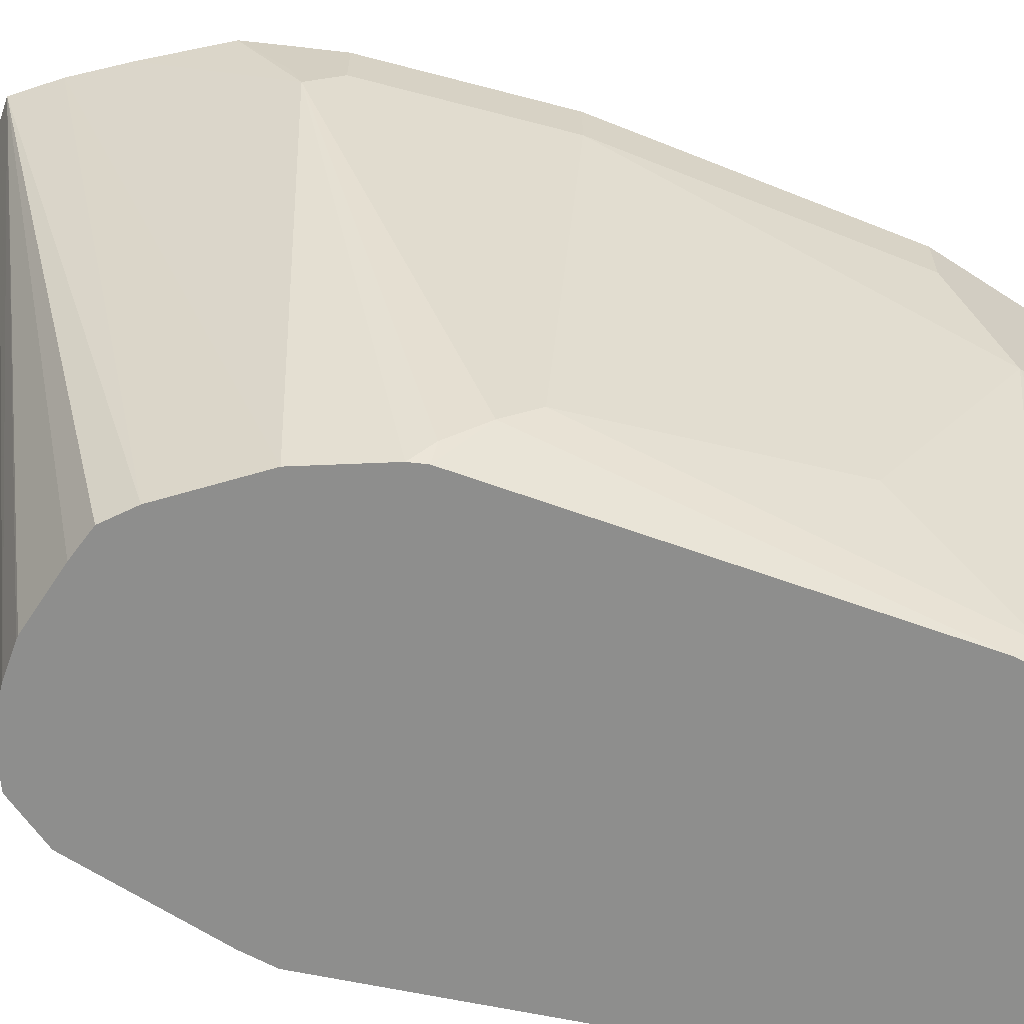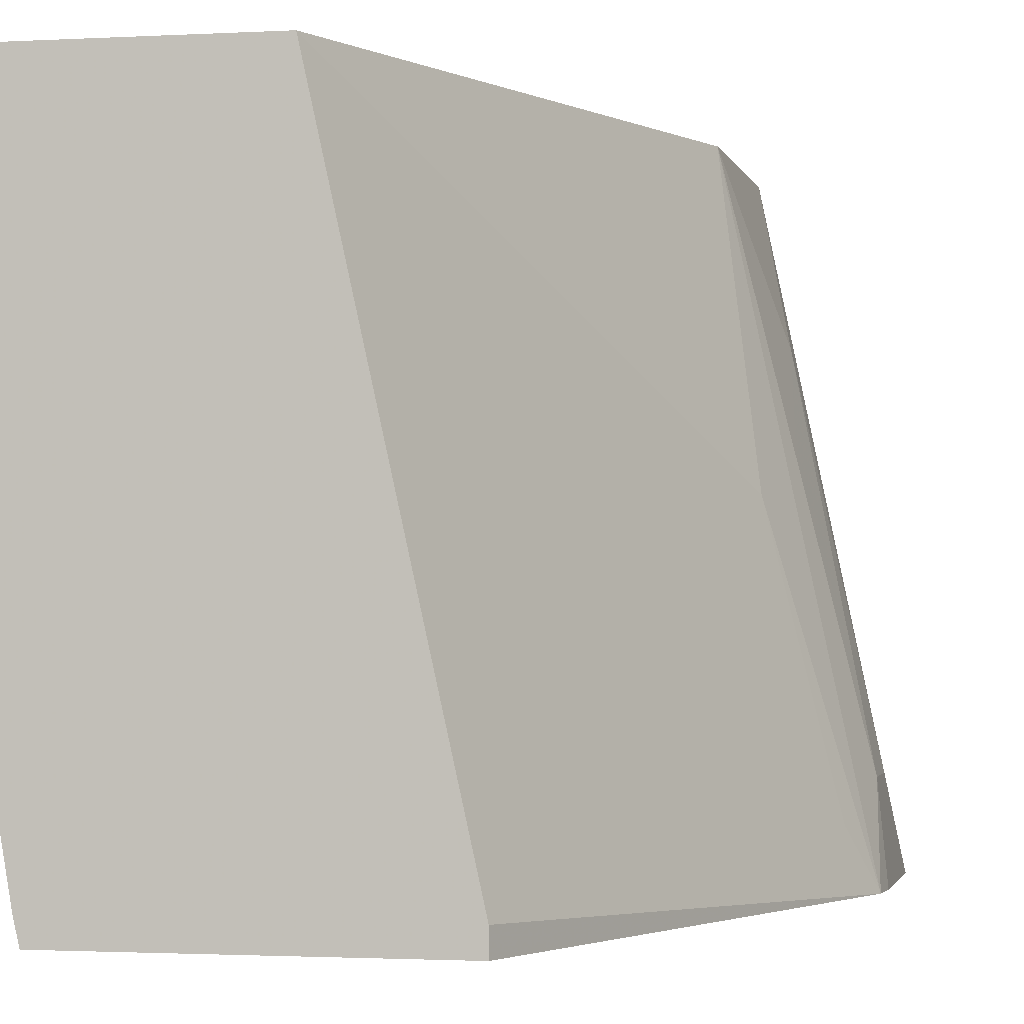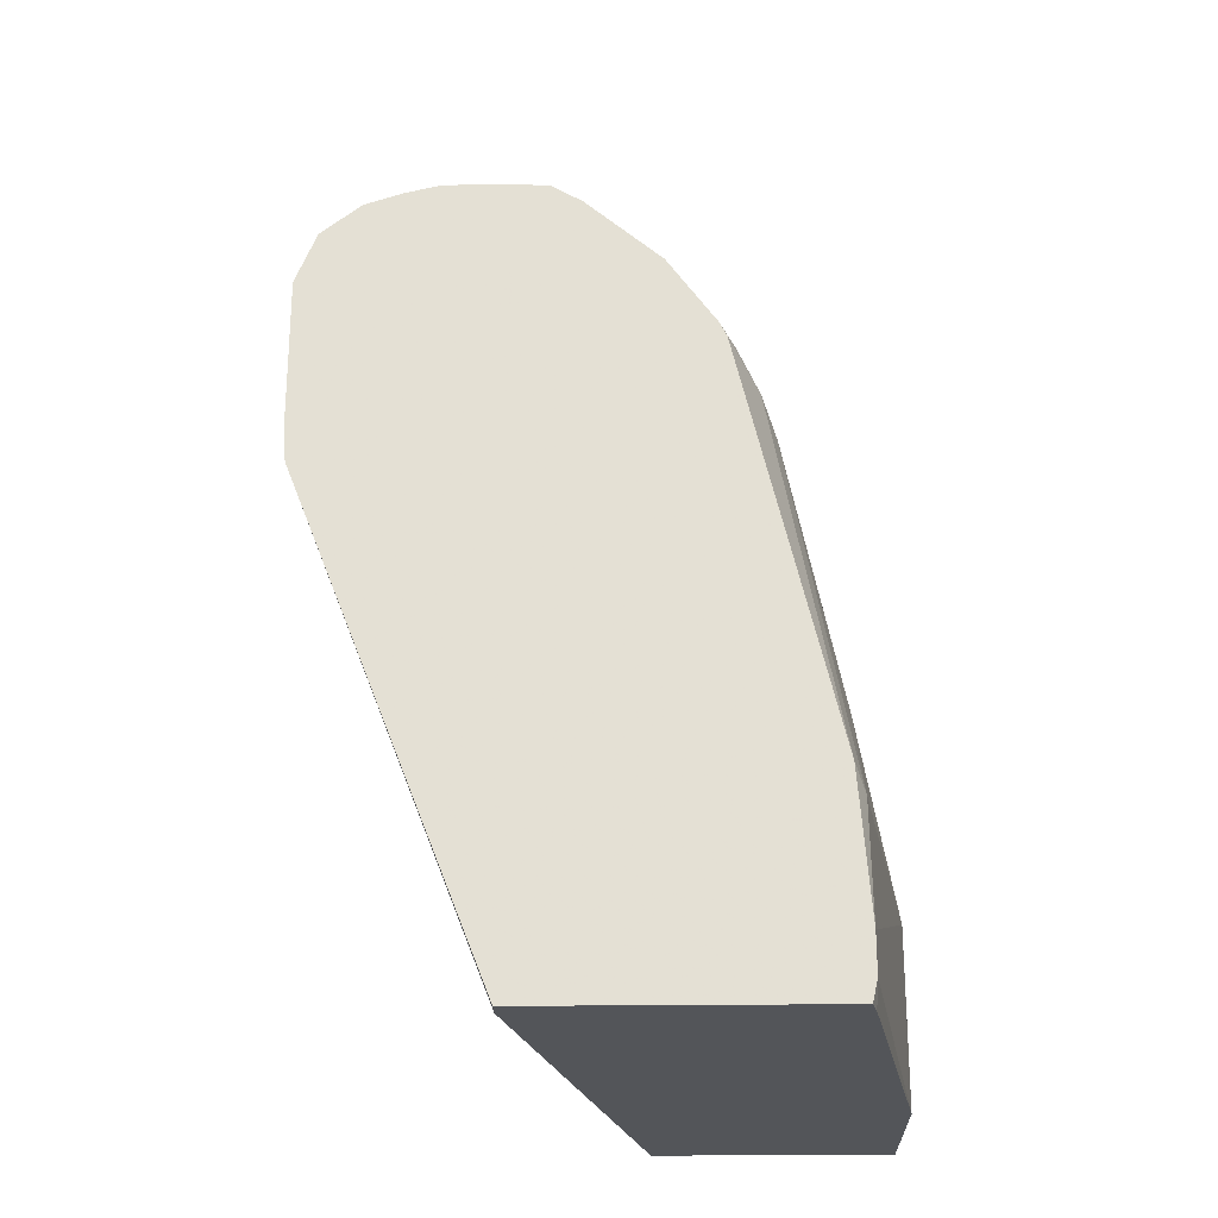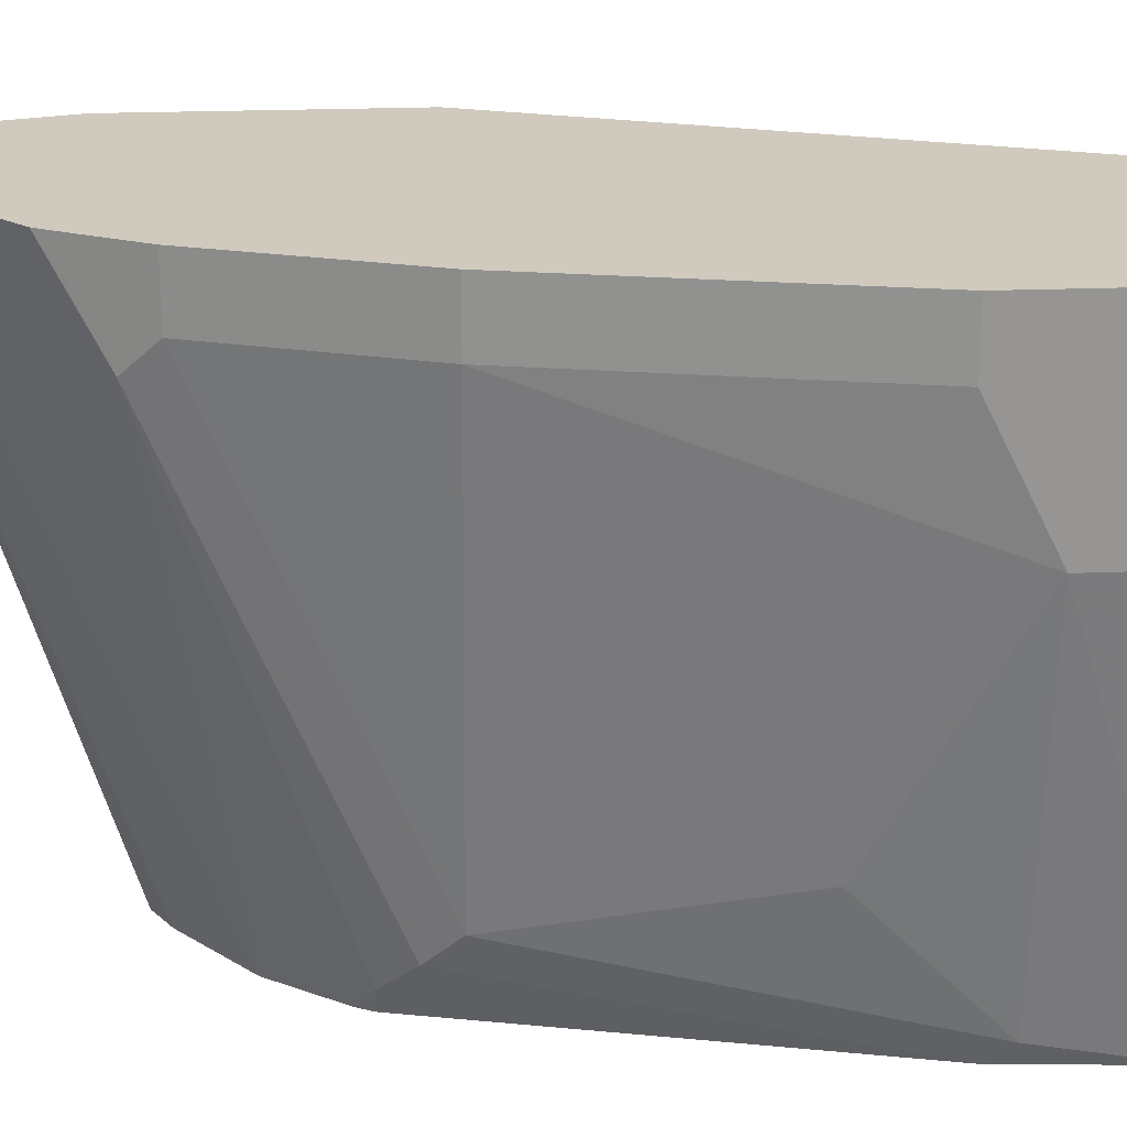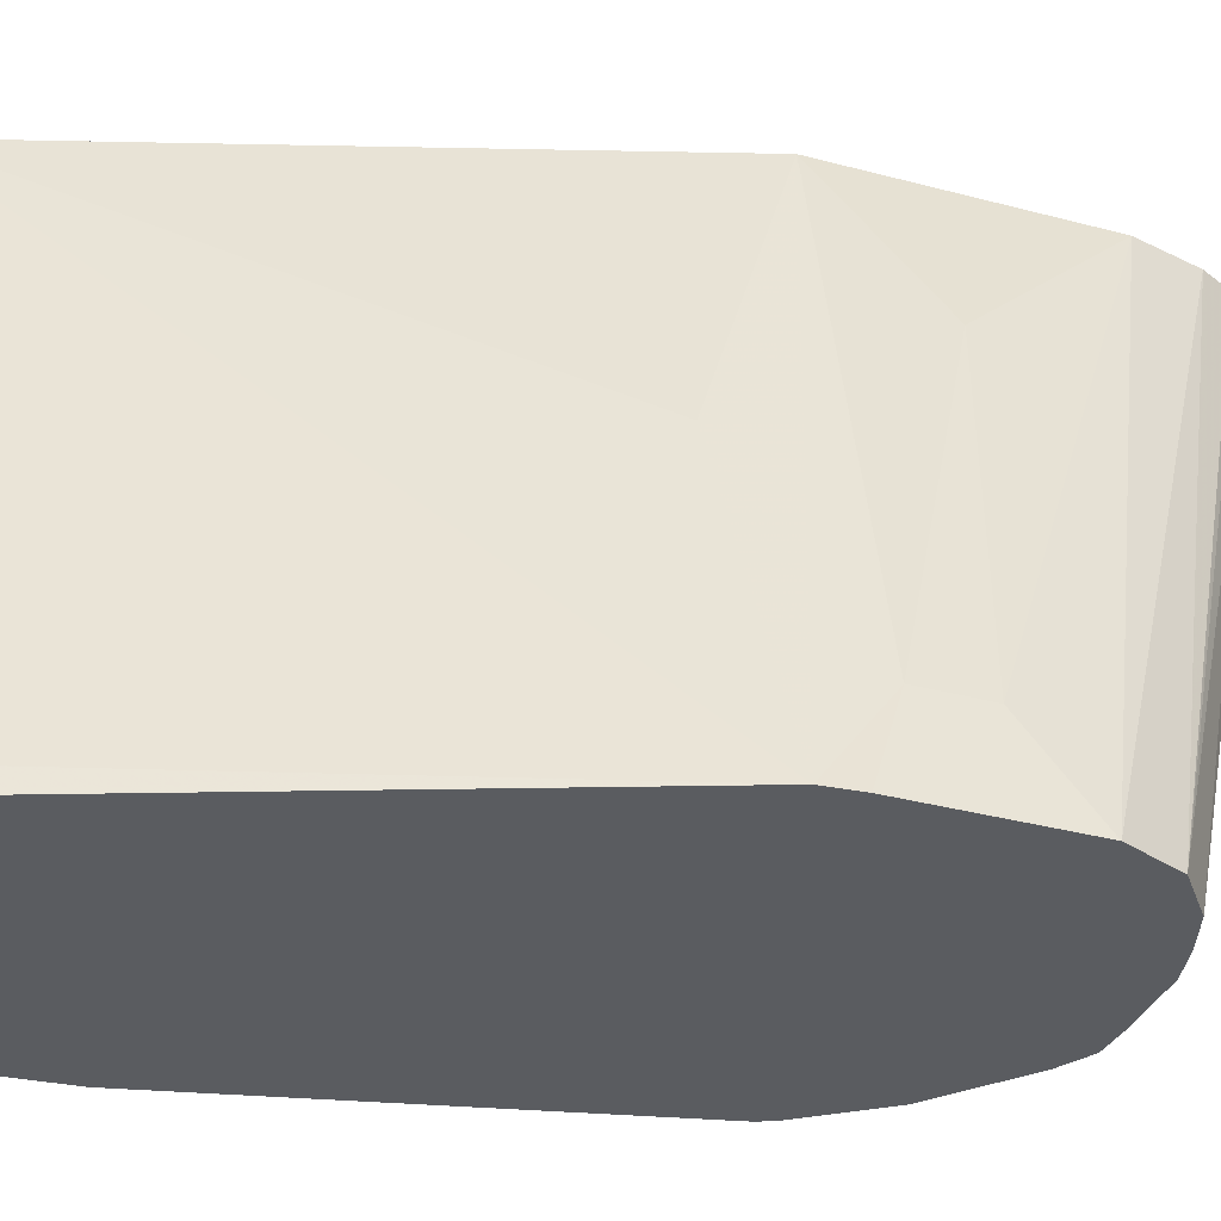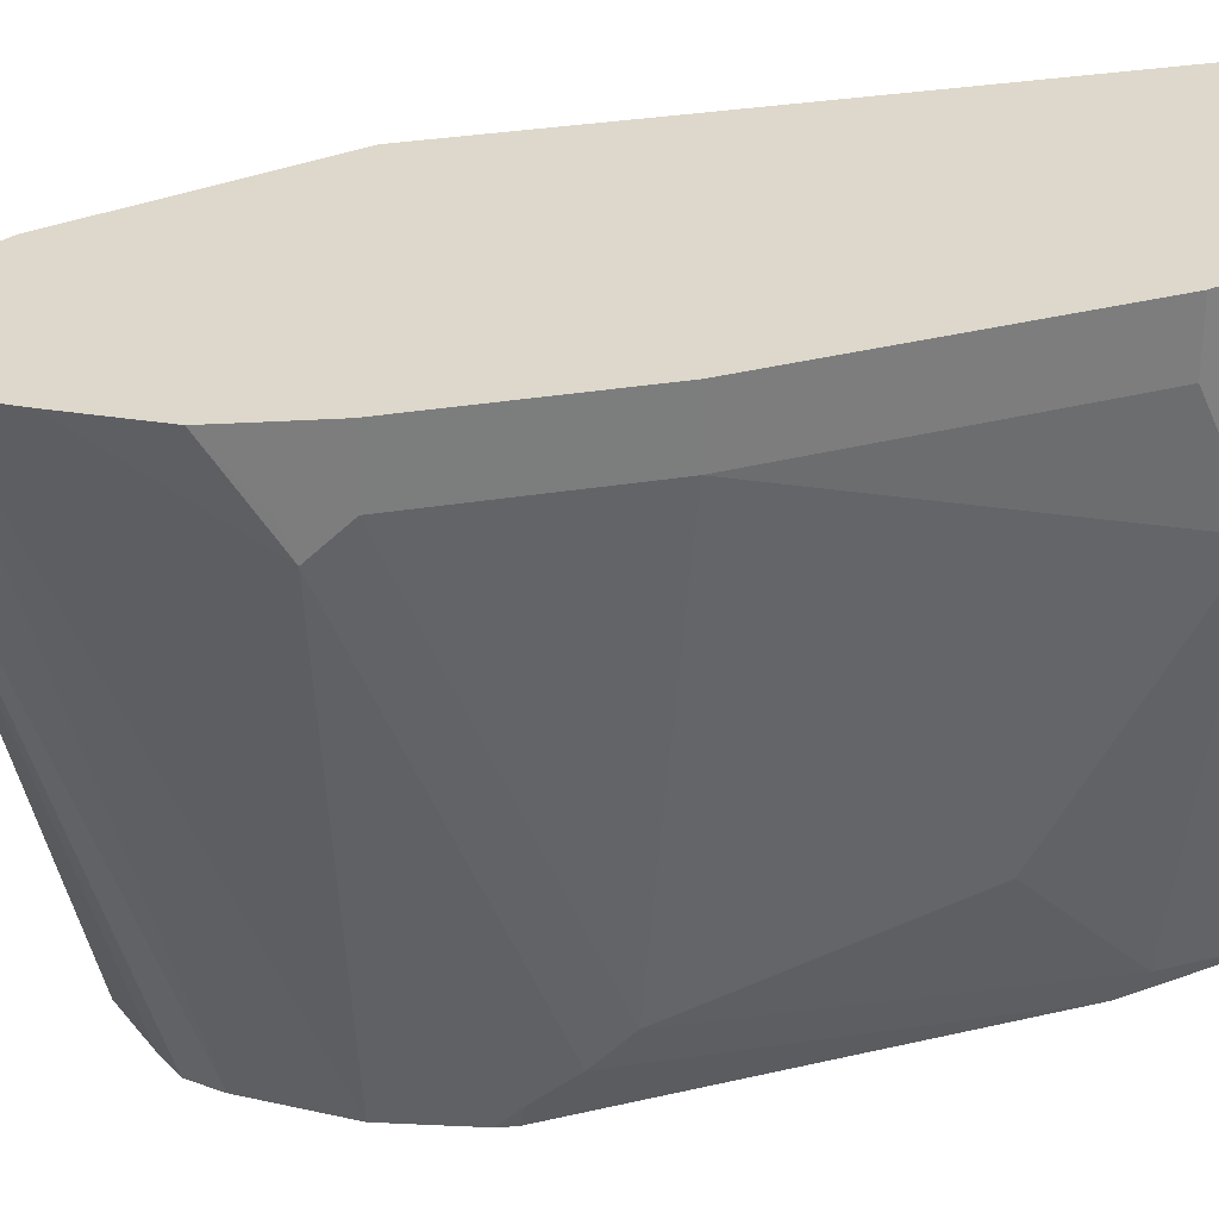
<metadata>
{"format":"obj","ext":"obj","renderer":"f3d","projection":"perspective","resolution":1024,"background":"white","views":[{"elev":-64.8,"azim":-123.3,"up":"+Z"},{"elev":-1.6,"azim":12.0,"up":"+Z"},{"elev":-24.3,"azim":-178.8,"up":"+Y"},{"elev":22.8,"azim":-93.8,"up":"+Z"},{"elev":-34.0,"azim":70.0,"up":"+Z"},{"elev":31.3,"azim":-121.9,"up":"+Z"}]}
</metadata>
<code>
v -0.2208 -0.1203 -0.3415
v -0.2208 -0.1203 -0.4014
v -0.1405 -0.1203 -0.3415
v -0.2208 -0.04013 -0.3415
v -0.2007 -0.1131 -0.5292
v -0.2007 -0.1203 -0.522
v -0.2208 -0.06021 -0.4014
v -0.1003 -0.1203 -0.522
v -0.03741 0.04011 -0.5292
v -0.04516 0.03013 -0.5118
v -0.06524 0.03013 -0.4316
v -0.08029 0.0602 -0.3415
v -0.2208 -0.04013 -0.3613
v -0.2007 0.0602 -0.3415
v -0.1991 -0.1203 -0.5292
v -0.2007 -0.1004 -0.5292
v -0.2007 -0.06021 -0.5219
v -0.2007 0.0602 -0.3613
v -0.2007 -0.02005 -0.4817
v -0.1003 -0.1203 -0.5292
v -0.0365 0.0511 -0.5292
v -0.04015 0.0602 -0.5018
v -0.06023 0.0602 -0.4215
v -0.06524 0.09029 -0.3914
v -0.08029 0.1405 -0.3415
v -0.1806 0.1204 -0.3415
v -0.1971 -0.05288 -0.5292
v -0.1806 0.0602 -0.5018
v -0.1756 0.07024 -0.5118
v -0.1806 0.1204 -0.3613
v -0.0365 0.1003 -0.5292
v -0.04015 0.08028 -0.5018
v -0.08543 0.1608 -0.3415
v -0.1806 0.1206 -0.3415
v -0.1654 0.08028 -0.5292
v -0.1756 0.1305 -0.3713
v -0.1681 0.08028 -0.5219
v -0.04334 0.1172 -0.5292
v -0.09034 0.1706 -0.3415
v -0.1739 0.1338 -0.3415
v -0.1629 0.08515 -0.5292
v -0.1739 0.1338 -0.3613
v -0.1671 0.1472 -0.3415
v -0.1471 0.1672 -0.3415
v -0.1472 0.107 -0.5292
v -0.05638 0.1274 -0.5292
v -0.1001 0.1804 -0.3415
v -0.09034 0.1706 -0.3513
v -0.133 0.1804 -0.3415
v -0.1229 0.1276 -0.5292
v -0.06842 0.1314 -0.5292
v -0.1125 0.1886 -0.3415
v -0.1009 0.1809 -0.3415
v -0.1202 0.1906 -0.3415
v -0.1131 0.1334 -0.5292
v -0.07913 0.1339 -0.5292
v -0.1022 0.1341 -0.5292
v -0.08029 0.1341 -0.5292
f 24 32 25
f 21 32 22
f 22 32 24
f 22 24 23
f 25 31 33
f 9 12 11
f 26 34 30
f 27 29 35
f 28 30 36
f 28 36 29
f 25 32 31
f 21 31 32
f 9 11 10
f 18 30 28
f 17 29 27
f 17 28 29
f 17 19 28
f 16 17 27
f 14 30 18
f 14 26 30
f 12 24 25
f 12 23 24
f 9 23 12
f 29 36 37
f 18 28 19
f 29 37 35
f 54 57 55
f 31 38 33
f 54 58 57
f 9 22 23
f 54 56 58
f 51 54 52
f 51 56 54
f 50 54 55
f 49 54 50
f 46 53 47
f 46 52 53
f 46 51 52
f 45 49 50
f 44 49 45
f 30 34 36
f 40 43 42
f 38 48 39
f 38 47 48
f 38 46 47
f 36 41 37
f 36 45 41
f 36 44 45
f 36 43 44
f 36 42 43
f 36 40 42
f 35 37 41
f 34 40 36
f 33 38 39
f 39 48 47
f 9 21 22
f 5 58 56
f 7 19 17
f 1 7 2
f 1 13 7
f 1 4 13
f 1 14 4
f 1 26 14
f 1 34 26
f 1 40 34
f 1 43 40
f 1 44 43
f 1 49 44
f 1 54 49
f 2 5 6
f 1 52 54
f 1 47 53
f 1 39 47
f 1 33 39
f 1 25 33
f 1 3 12
f 1 8 3
f 1 20 8
f 1 15 20
f 1 6 15
f 1 2 6
f 8 20 9
f 1 53 52
f 2 7 16
f 1 12 25
f 3 8 9
f 7 18 19
f 2 16 5
f 7 13 18
f 7 17 16
f 5 20 15
f 5 21 9
f 5 31 21
f 5 38 31
f 5 46 38
f 5 51 46
f 5 56 51
f 5 57 58
f 5 9 20
f 5 50 55
f 5 55 57
f 3 9 10
f 3 11 12
f 3 10 11
f 4 18 13
f 5 15 6
f 4 14 18
f 5 27 35
f 5 35 41
f 5 41 45
f 5 45 50
f 5 16 27

</code>
